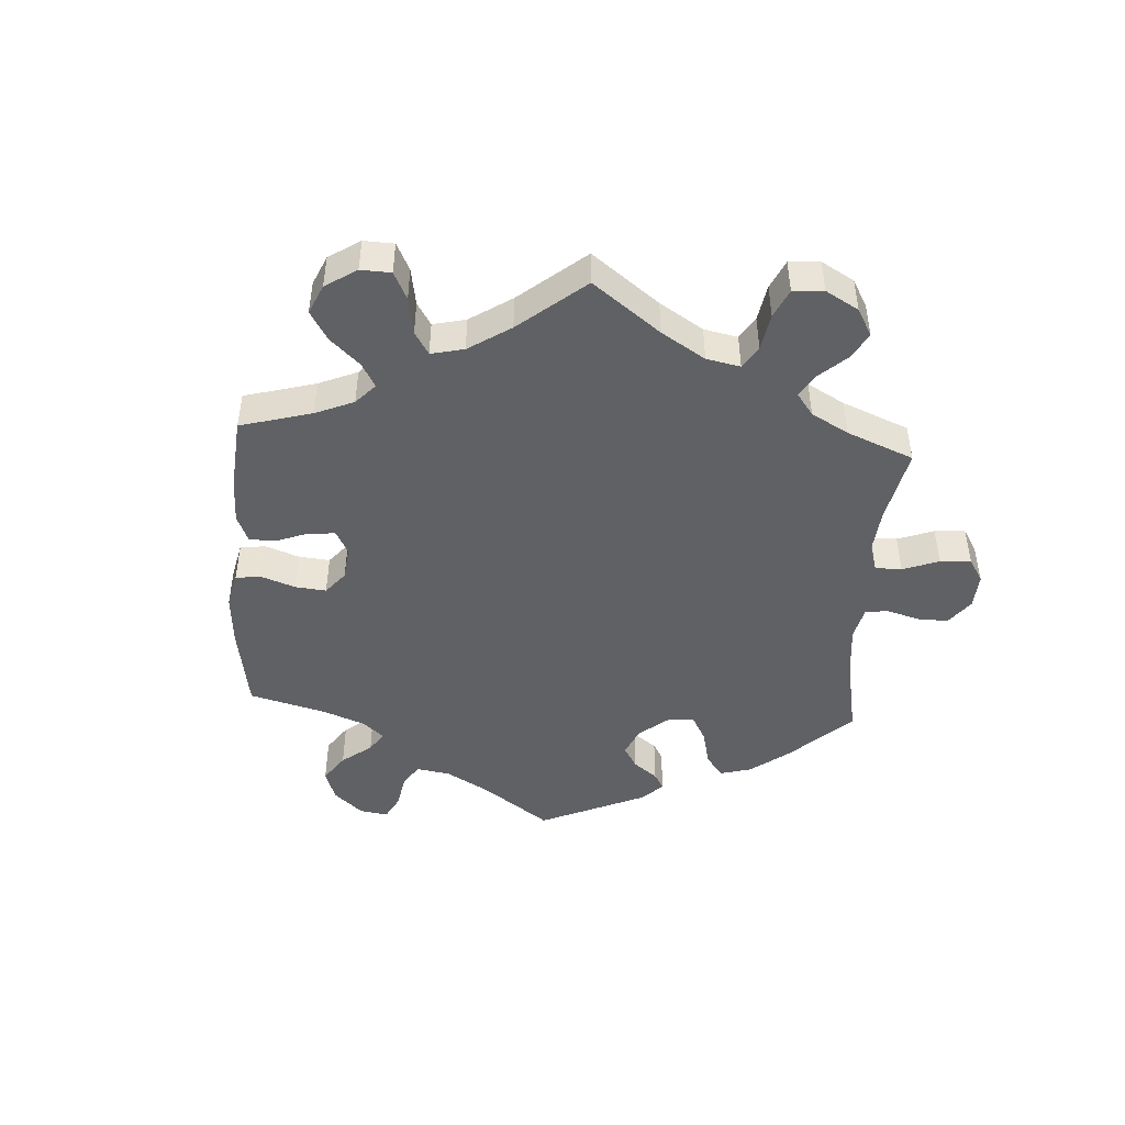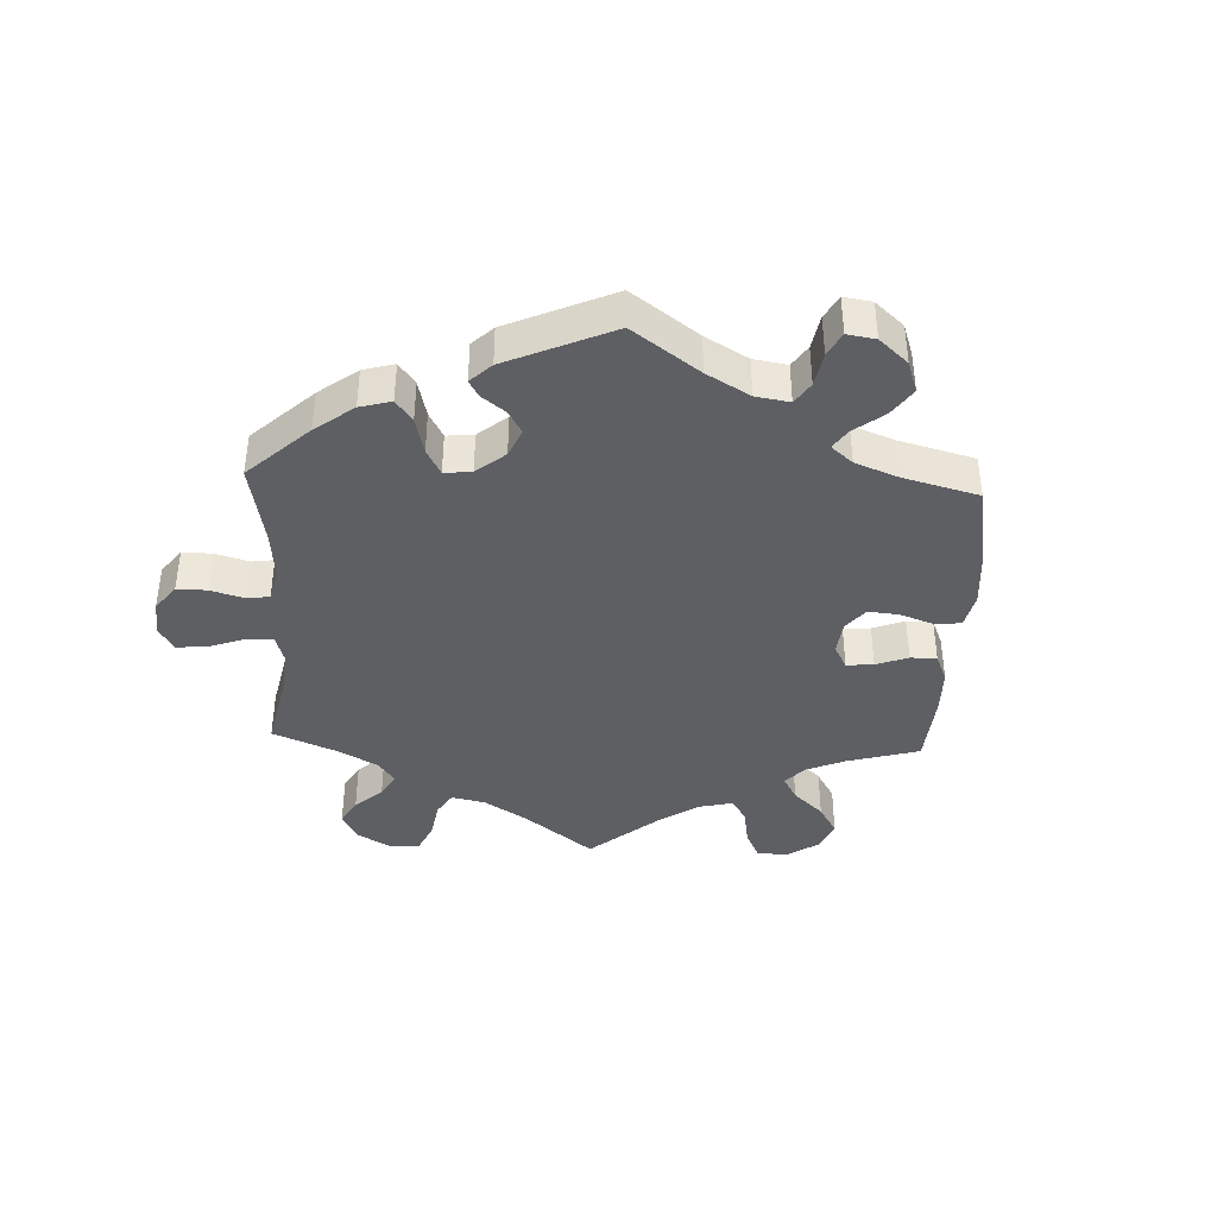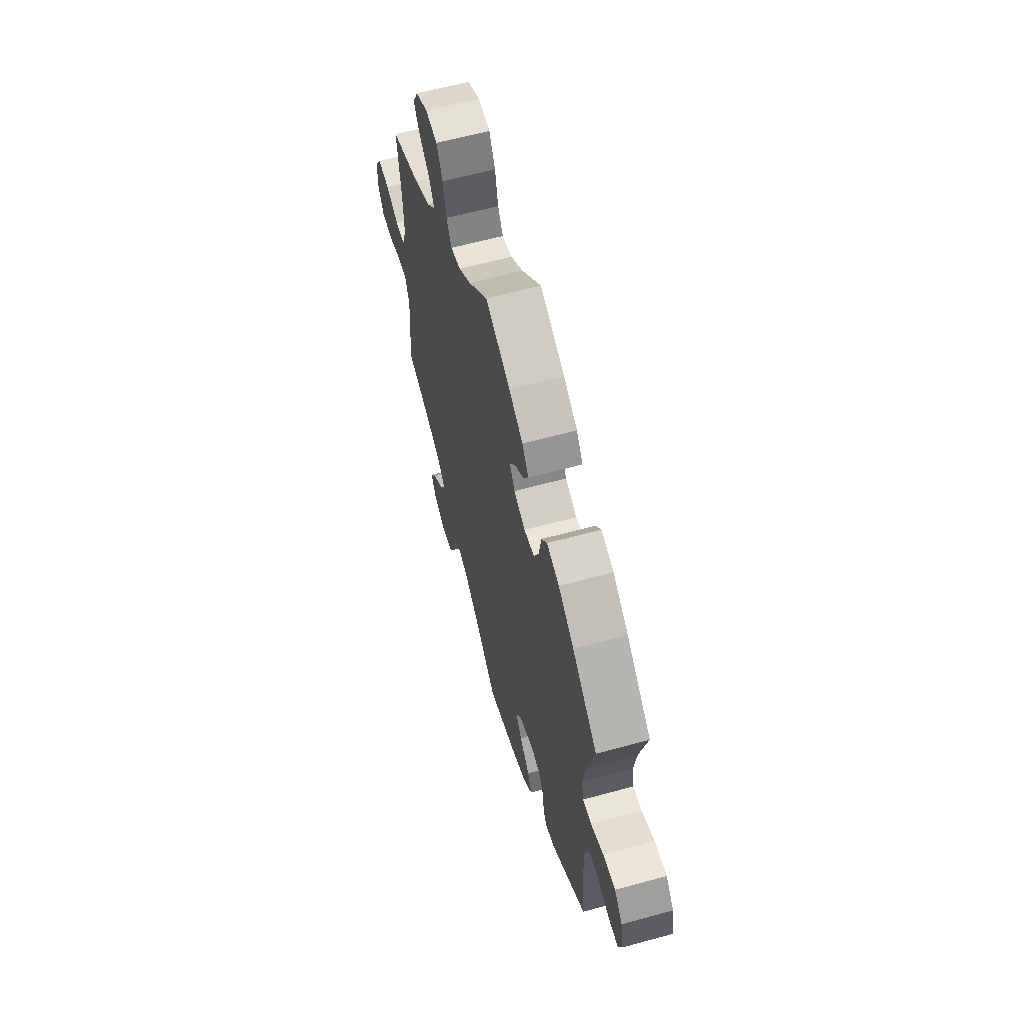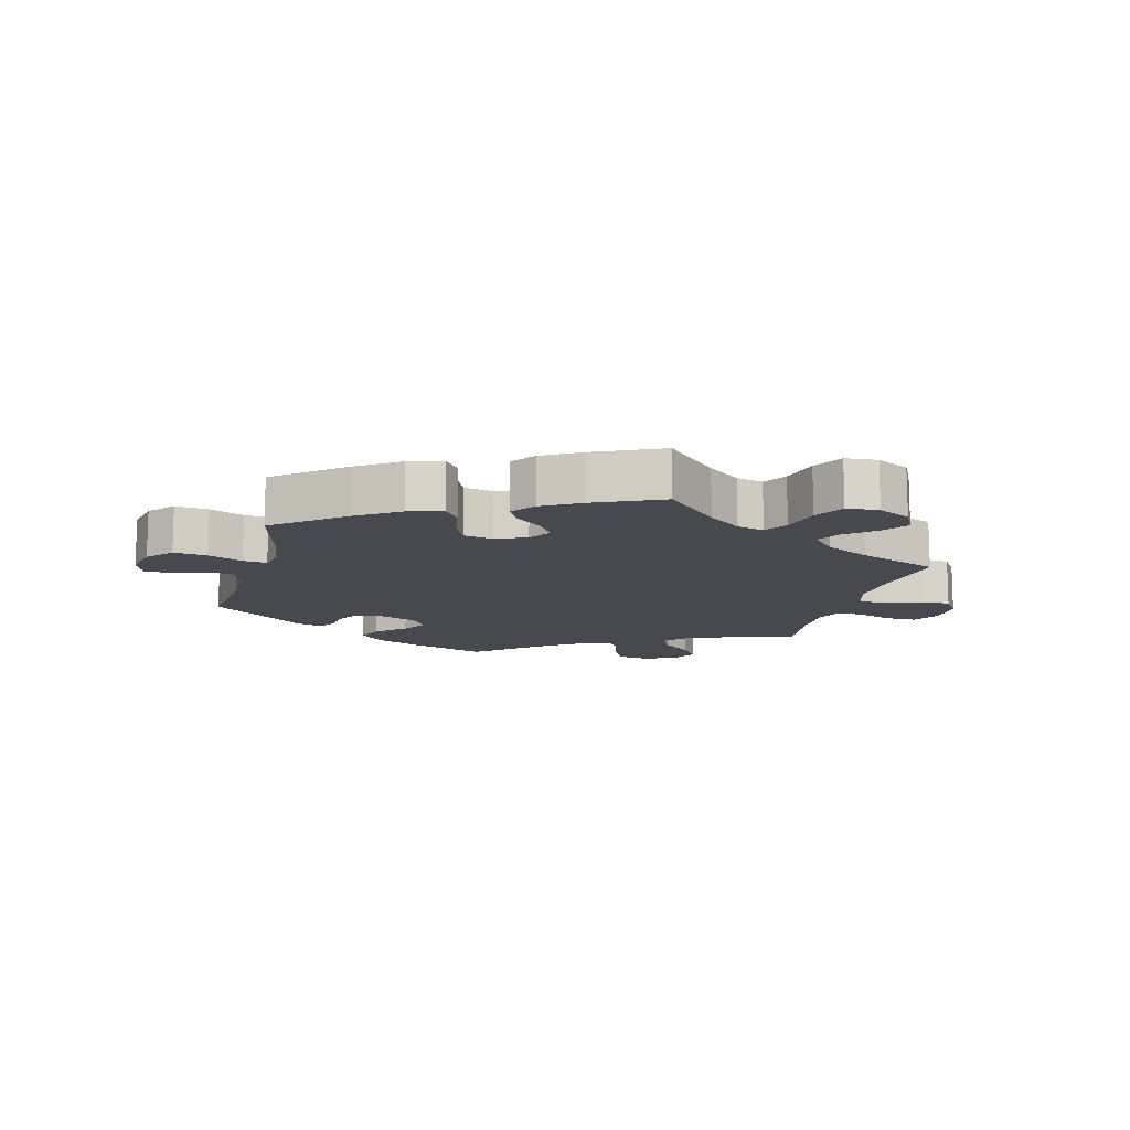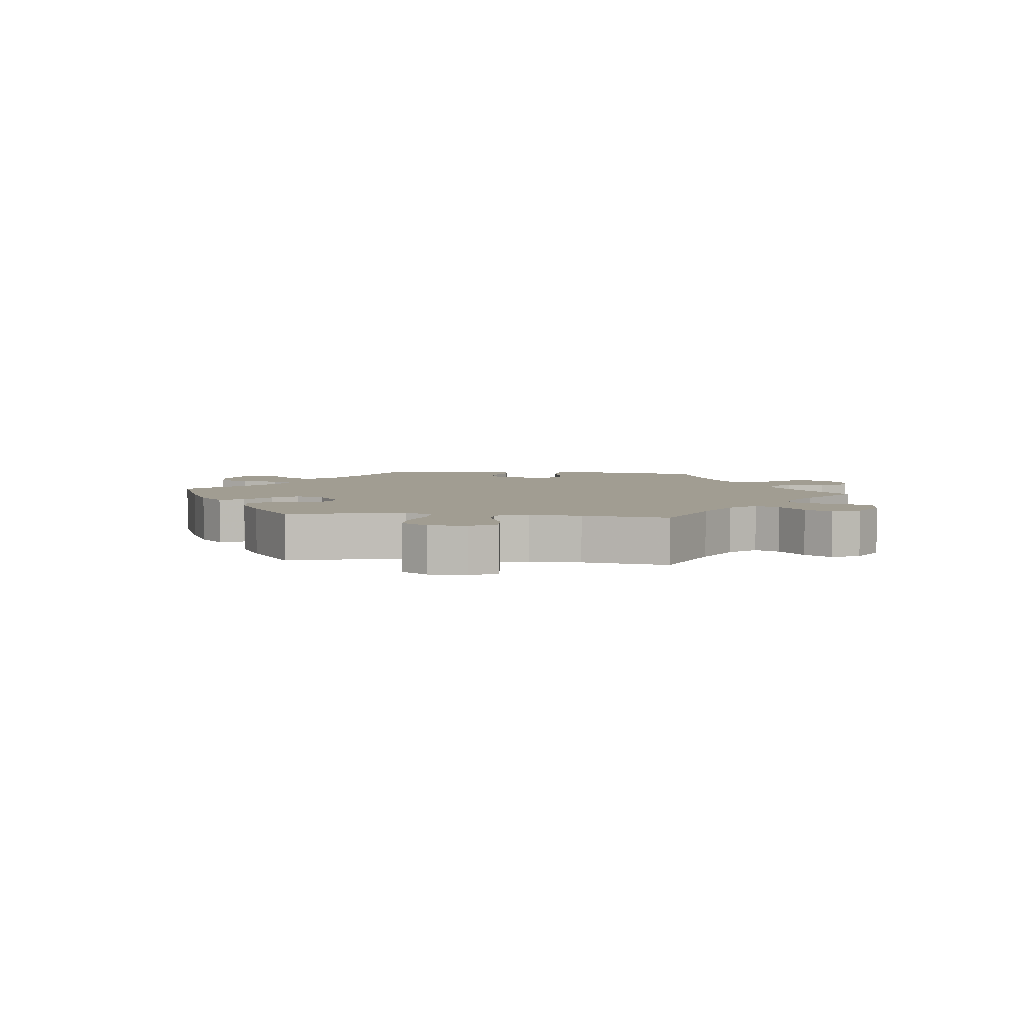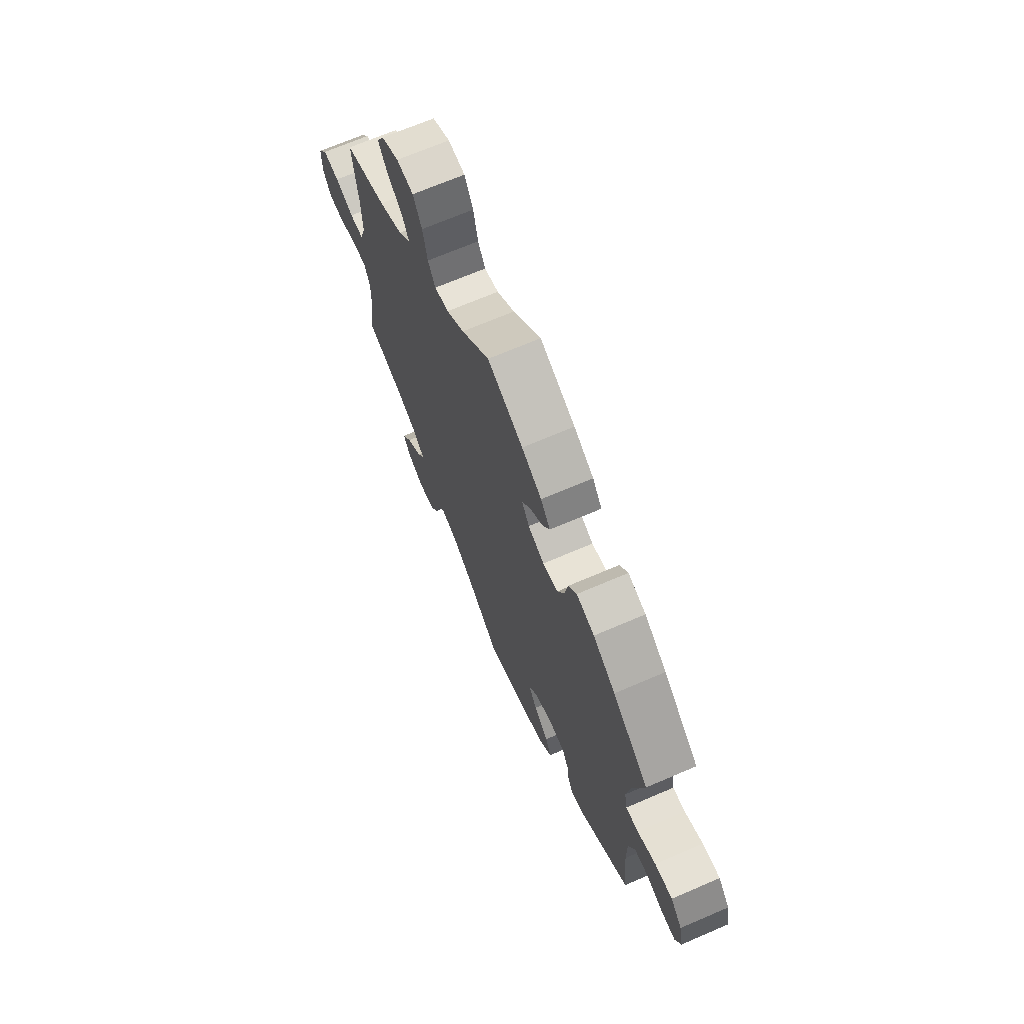
<metadata>
{"format":"obj","ext":"obj","renderer":"f3d","projection":"perspective","resolution":1024,"background":"white","views":[{"elev":-46.8,"azim":56.4,"up":"+Y"},{"elev":-40.3,"azim":-122.6,"up":"+Y"},{"elev":60.8,"azim":-105.7,"up":"+Z"},{"elev":-12.7,"azim":-15.2,"up":"+Y"},{"elev":4.8,"azim":36.2,"up":"+Y"},{"elev":68.8,"azim":-113.3,"up":"+Z"}]}
</metadata>
<code>
v -0.123 0.07 -0.539
v -0.192 0.07 -0.509
v -0.228 0.07 -0.473
v -0.211 0.07 -0.434
v -0.168 0.07 -0.393
v -0.144 0.07 -0.354
v -0.169 0.07 -0.319
v -0.223 0.07 -0.298
v -0.27 0.07 -0.303
v -0.29 0.07 -0.338
v -0.296 0.07 -0.384
v -0.311 0.07 -0.41
v -0.354 0.07 -0.397
v -0.5 0.07 -0.289
v -0.487 0.07 -0.162
v -0.487 0.07 -0.085
v -0.506 0.07 -0.035
v -0.546 0.07 -0.032
v -0.597 0.07 -0.05
v -0.639 0.07 -0.051
v -0.655 0.07 -0.009
v -0.643 0.07 0.049
v -0.609 0.07 0.088
v -0.557 0.07 0.083
v -0.503 0.07 0.06
v -0.466 0.07 0.057
v -0.458 0.07 0.1
v -0.469 0.07 0.17
v -0.501 0.07 0.288
v -0.395 0.07 0.375
v -0.329 0.07 0.42
v -0.276 0.07 0.436
v -0.252 0.07 0.404
v -0.242 0.07 0.348
v -0.222 0.07 0.304
v -0.177 0.07 0.296
v -0.129 0.07 0.317
v -0.107 0.07 0.352
v -0.131 0.07 0.387
v -0.172 0.07 0.421
v -0.192 0.07 0.457
v -0.164 0.07 0.494
v -0.105 0.07 0.529
v 0 0.07 0.578
v 0.083 0.07 0.496
v 0.135 0.07 0.456
v 0.177 0.07 0.446
v 0.199 0.07 0.483
v 0.213 0.07 0.544
v 0.239 0.07 0.591
v 0.289 0.07 0.596
v 0.341 0.07 0.569
v 0.363 0.07 0.527
v 0.336 0.07 0.487
v 0.29 0.07 0.449
v 0.27 0.07 0.412
v 0.306 0.07 0.373
v 0.376 0.07 0.337
v 0.501 0.07 0.289
v 0.484 0.07 0.158
v 0.481 0.07 0.078
v 0.498 0.07 0.027
v 0.539 0.07 0.025
v 0.594 0.07 0.045
v 0.643 0.07 0.049
v 0.67 0.07 0.009
v 0.67 0.07 -0.05
v 0.645 0.07 -0.092
v 0.598 0.07 -0.092
v 0.544 0.07 -0.074
v 0.502 0.07 -0.073
v 0.485 0.07 -0.112
v 0.486 0.07 -0.178
v 0.501 0.07 -0.289
v 0.388 0.07 -0.325
v 0.326 0.07 -0.353
v 0.295 0.07 -0.386
v 0.316 0.07 -0.422
v 0.362 0.07 -0.461
v 0.389 0.07 -0.501
v 0.368 0.07 -0.539
v 0.319 0.07 -0.563
v 0.269 0.07 -0.556
v 0.246 0.07 -0.515
v 0.233 0.07 -0.462
v 0.211 0.07 -0.434
v 0.161 0.07 -0.449
v 0.099 0.07 -0.493
v 0 0.07 -0.578
v -0.123 0 -0.539
v -0.192 0 -0.509
v -0.228 0 -0.473
v -0.211 0 -0.434
v -0.168 0 -0.393
v -0.144 0 -0.354
v -0.169 0 -0.319
v -0.223 0 -0.298
v -0.27 0 -0.303
v -0.29 0 -0.338
v -0.296 0 -0.384
v -0.311 0 -0.41
v -0.354 0 -0.397
v -0.5 0 -0.289
v -0.487 0 -0.162
v -0.487 0 -0.085
v -0.506 0 -0.035
v -0.546 0 -0.032
v -0.597 0 -0.05
v -0.639 0 -0.051
v -0.655 0 -0.009
v -0.643 0 0.049
v -0.609 0 0.088
v -0.557 0 0.083
v -0.503 0 0.06
v -0.466 0 0.057
v -0.458 0 0.1
v -0.469 0 0.17
v -0.501 0 0.288
v -0.395 0 0.375
v -0.329 0 0.42
v -0.276 0 0.436
v -0.252 0 0.404
v -0.242 0 0.348
v -0.222 0 0.304
v -0.177 0 0.296
v -0.129 0 0.317
v -0.107 0 0.352
v -0.131 0 0.387
v -0.172 0 0.421
v -0.192 0 0.457
v -0.164 0 0.494
v -0.105 0 0.529
v 0 0 0.578
v 0.083 0 0.496
v 0.135 0 0.456
v 0.177 0 0.446
v 0.199 0 0.483
v 0.213 0 0.544
v 0.239 0 0.591
v 0.289 0 0.596
v 0.341 0 0.569
v 0.363 0 0.527
v 0.336 0 0.487
v 0.29 0 0.449
v 0.27 0 0.412
v 0.306 0 0.373
v 0.376 0 0.337
v 0.501 0 0.289
v 0.484 0 0.158
v 0.481 0 0.078
v 0.498 0 0.027
v 0.539 0 0.025
v 0.594 0 0.045
v 0.643 0 0.049
v 0.67 0 0.009
v 0.67 0 -0.05
v 0.645 0 -0.092
v 0.598 0 -0.092
v 0.544 0 -0.074
v 0.502 0 -0.073
v 0.485 0 -0.112
v 0.486 0 -0.178
v 0.501 0 -0.289
v 0.388 0 -0.325
v 0.326 0 -0.353
v 0.295 0 -0.386
v 0.316 0 -0.422
v 0.362 0 -0.461
v 0.389 0 -0.501
v 0.368 0 -0.539
v 0.319 0 -0.563
v 0.269 0 -0.556
v 0.246 0 -0.515
v 0.233 0 -0.462
v 0.211 0 -0.434
v 0.161 0 -0.449
v 0.099 0 -0.493
v 0 0 -0.578
f 88 89 1 2
f 87 88 2 3
f 86 87 3 4
f 82 83 84 85
f 82 85 86
f 81 82 86
f 78 79 80 81
f 77 78 81 86
f 76 77 86 4
f 73 74 75
f 72 73 75 76
f 71 72 76 4
f 67 68 69 70
f 67 70 71
f 66 67 71
f 63 64 65 66
f 62 63 66 71
f 61 62 71 4
f 58 59 60
f 57 58 60 61
f 56 57 61
f 52 53 54 55
f 52 55 56
f 51 52 56
f 48 49 50 51
f 47 48 51 56
f 46 47 56 61
f 42 43 44 45
f 39 40 41 42
f 38 39 42 45
f 37 38 45 46
f 31 32 33 34
f 31 34 35
f 28 29 30 31
f 27 28 31 35
f 26 27 35 36
f 22 23 24 25
f 22 25 26
f 21 22 26
f 18 19 20 21
f 17 18 21 26
f 16 17 26 36
f 12 13 14 15
f 10 11 12 15
f 9 10 15 16
f 8 9 16 36
f 61 4 5
f 61 5 6
f 37 46 61 6
f 7 8 36 37
f 6 7 37
f 91 90 178 177
f 92 91 177 176
f 93 92 176 175
f 174 173 172 171
f 175 174 171
f 175 171 170
f 170 169 168 167
f 175 170 167 166
f 93 175 166 165
f 164 163 162
f 165 164 162 161
f 93 165 161 160
f 159 158 157 156
f 160 159 156
f 160 156 155
f 155 154 153 152
f 160 155 152 151
f 93 160 151 150
f 149 148 147
f 150 149 147 146
f 150 146 145
f 144 143 142 141
f 145 144 141
f 145 141 140
f 140 139 138 137
f 145 140 137 136
f 150 145 136 135
f 134 133 132 131
f 131 130 129 128
f 134 131 128 127
f 135 134 127 126
f 123 122 121 120
f 124 123 120
f 120 119 118 117
f 124 120 117 116
f 125 124 116 115
f 114 113 112 111
f 115 114 111
f 115 111 110
f 110 109 108 107
f 115 110 107 106
f 125 115 106 105
f 104 103 102 101
f 104 101 100 99
f 105 104 99 98
f 125 105 98 97
f 94 93 150
f 95 94 150
f 95 150 135 126
f 126 125 97 96
f 126 96 95
f 1 90 91 2
f 2 91 92 3
f 3 92 93 4
f 4 93 94 5
f 5 94 95 6
f 6 95 96 7
f 7 96 97 8
f 8 97 98 9
f 9 98 99 10
f 10 99 100 11
f 11 100 101 12
f 12 101 102 13
f 13 102 103 14
f 14 103 104 15
f 15 104 105 16
f 16 105 106 17
f 17 106 107 18
f 18 107 108 19
f 19 108 109 20
f 20 109 110 21
f 21 110 111 22
f 22 111 112 23
f 23 112 113 24
f 24 113 114 25
f 25 114 115 26
f 26 115 116 27
f 27 116 117 28
f 28 117 118 29
f 29 118 119 30
f 30 119 120 31
f 31 120 121 32
f 32 121 122 33
f 33 122 123 34
f 34 123 124 35
f 35 124 125 36
f 36 125 126 37
f 37 126 127 38
f 38 127 128 39
f 39 128 129 40
f 40 129 130 41
f 41 130 131 42
f 42 131 132 43
f 43 132 133 44
f 44 133 134 45
f 45 134 135 46
f 46 135 136 47
f 47 136 137 48
f 48 137 138 49
f 49 138 139 50
f 50 139 140 51
f 51 140 141 52
f 52 141 142 53
f 53 142 143 54
f 54 143 144 55
f 55 144 145 56
f 56 145 146 57
f 57 146 147 58
f 58 147 148 59
f 59 148 149 60
f 60 149 150 61
f 61 150 151 62
f 62 151 152 63
f 63 152 153 64
f 64 153 154 65
f 65 154 155 66
f 66 155 156 67
f 67 156 157 68
f 68 157 158 69
f 69 158 159 70
f 70 159 160 71
f 71 160 161 72
f 72 161 162 73
f 73 162 163 74
f 74 163 164 75
f 75 164 165 76
f 76 165 166 77
f 77 166 167 78
f 78 167 168 79
f 79 168 169 80
f 80 169 170 81
f 81 170 171 82
f 82 171 172 83
f 83 172 173 84
f 84 173 174 85
f 85 174 175 86
f 86 175 176 87
f 87 176 177 88
f 88 177 178 89
f 89 178 90 1

</code>
